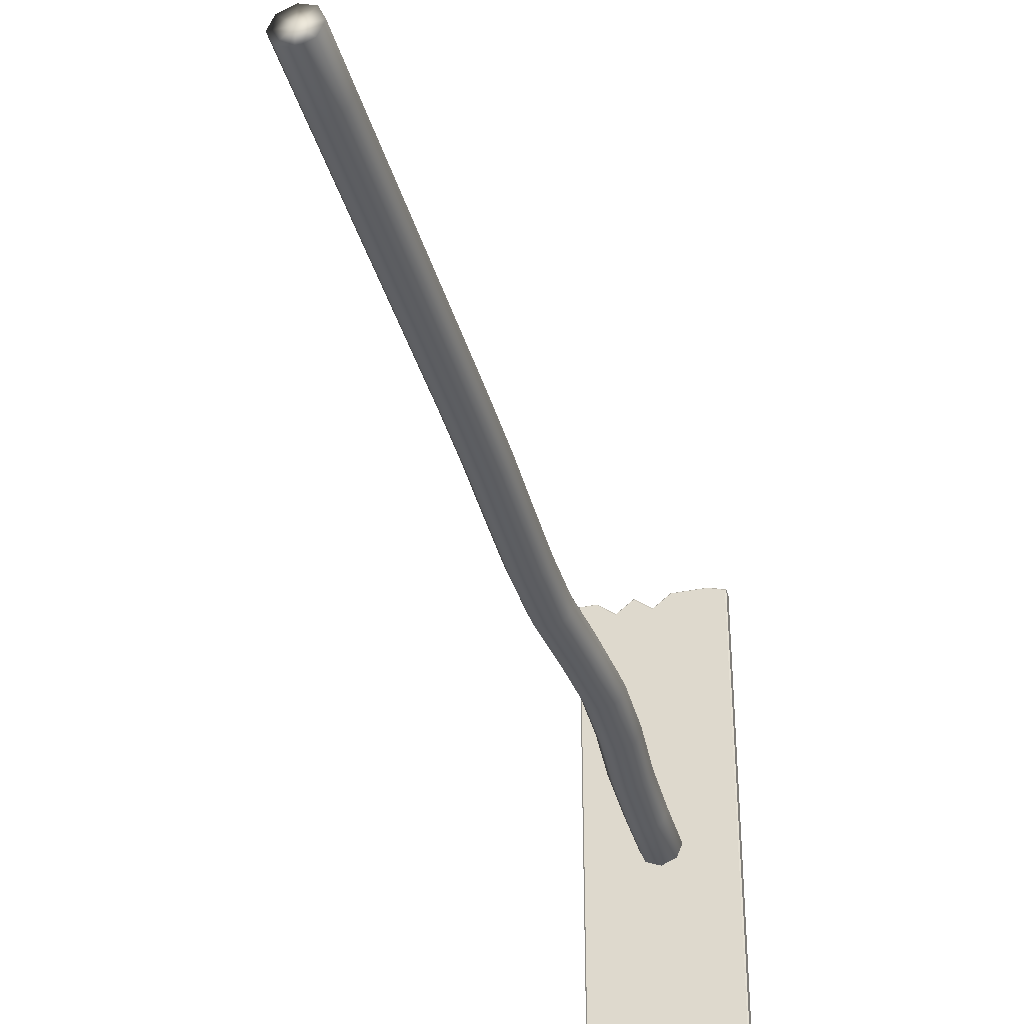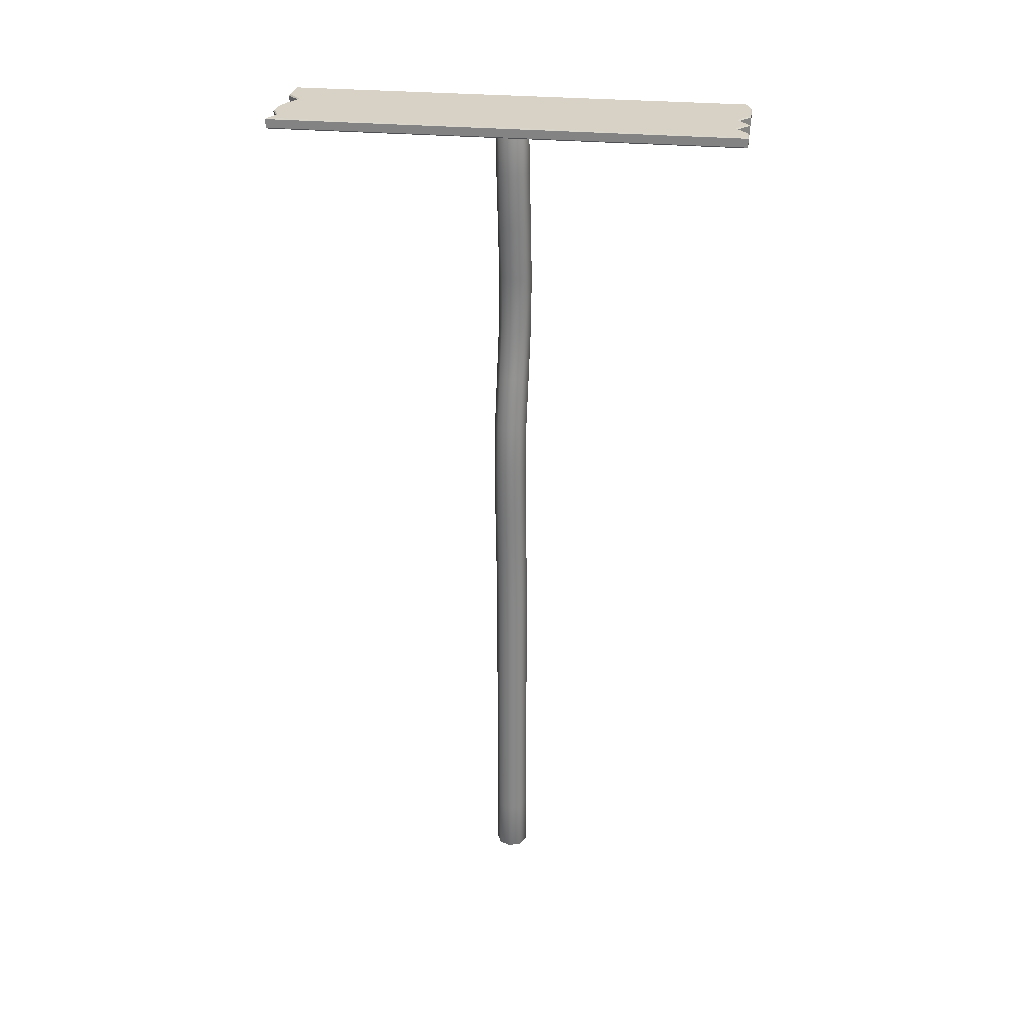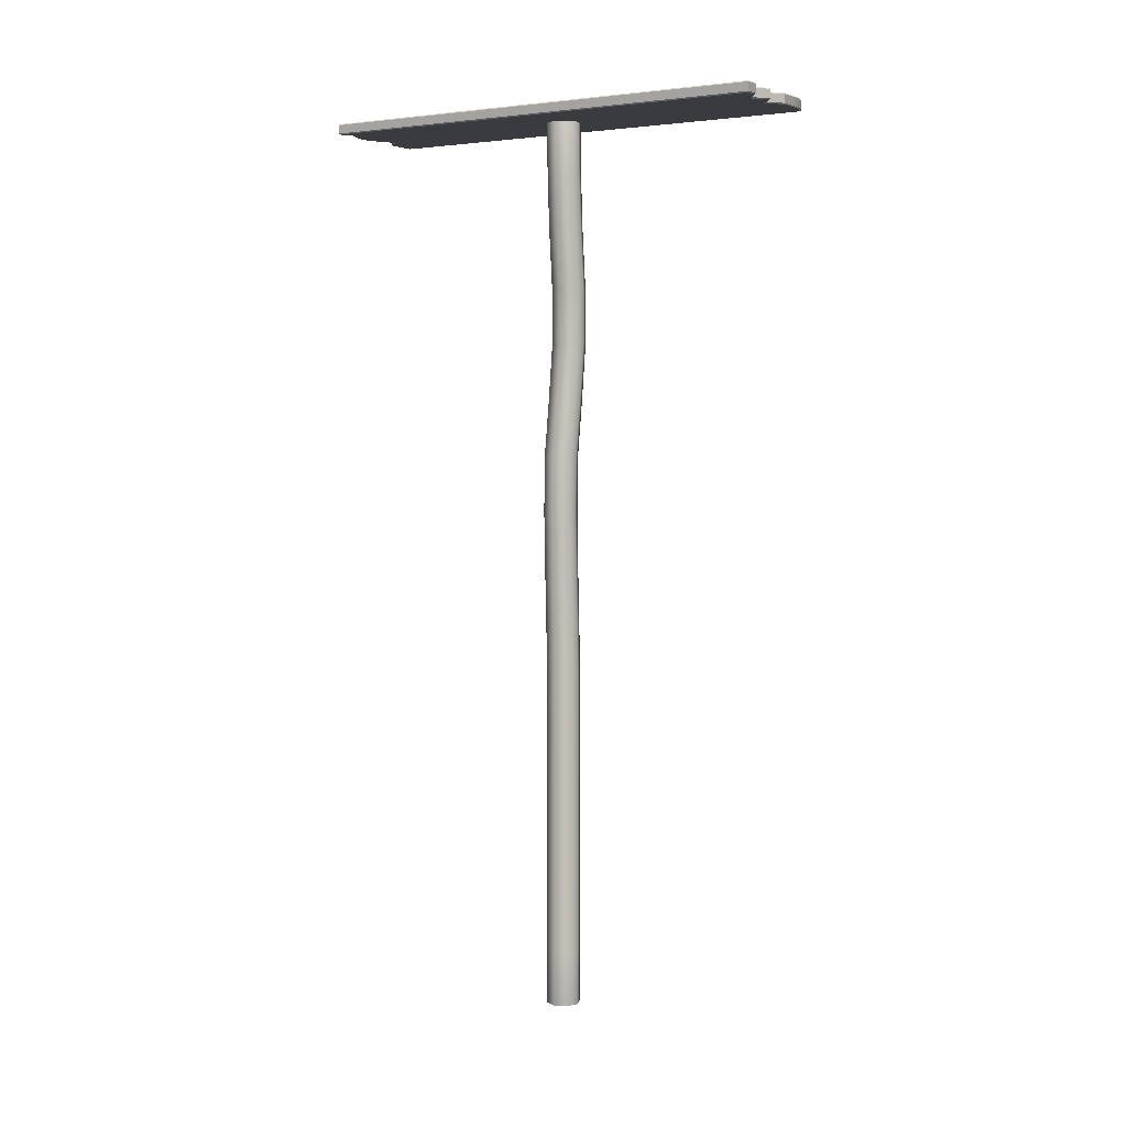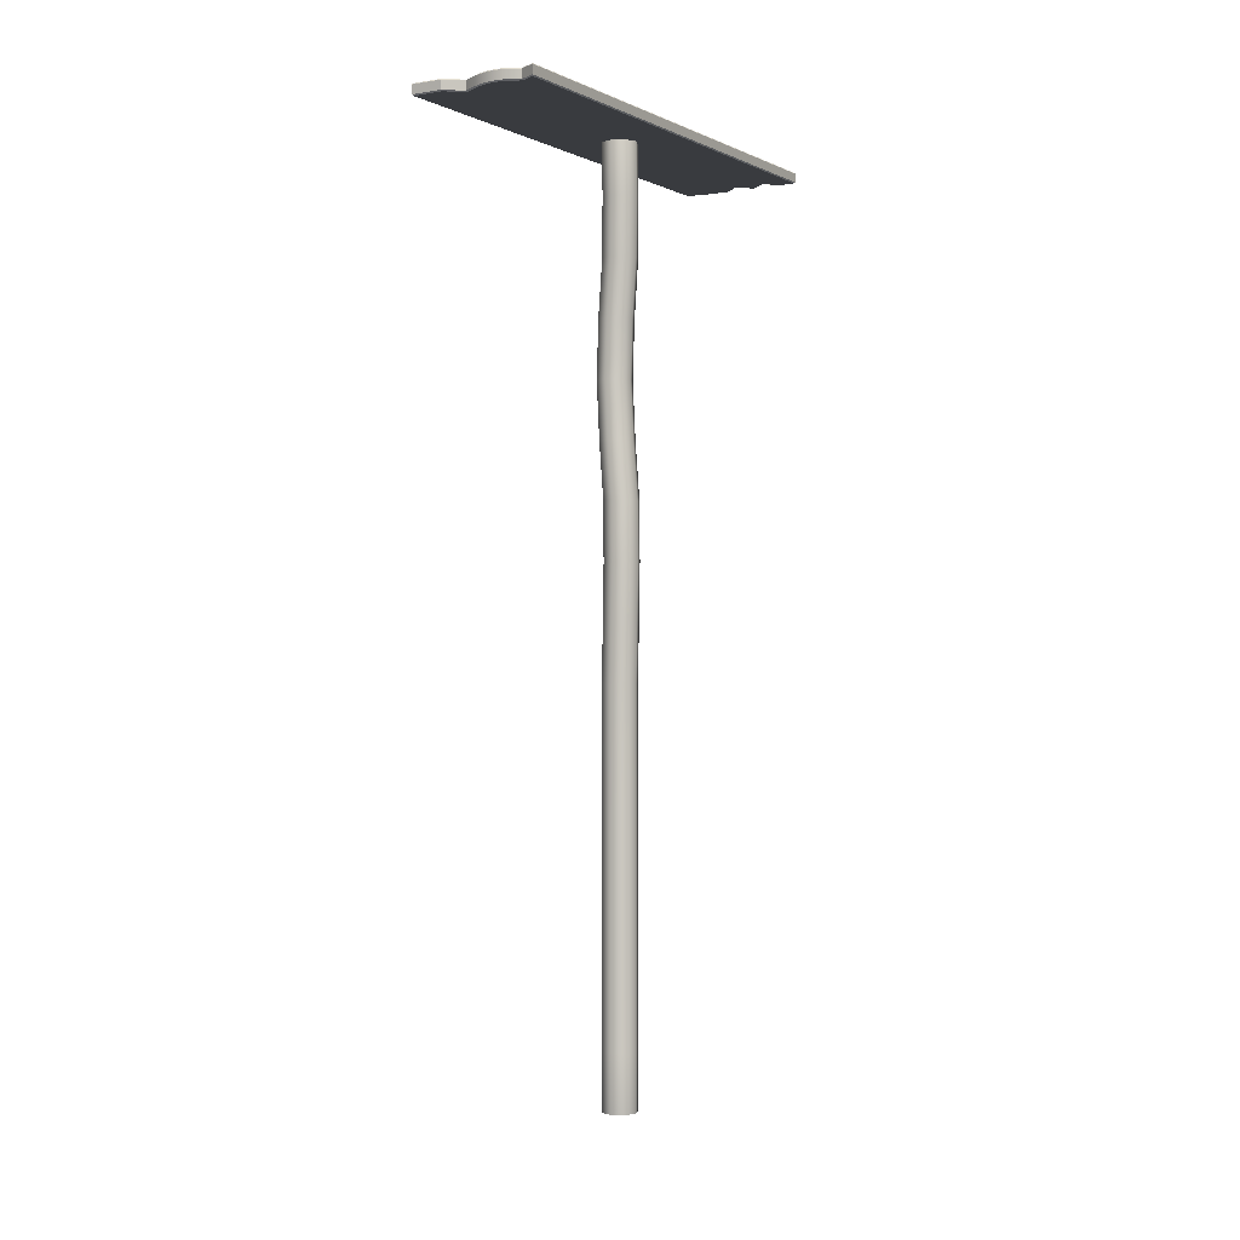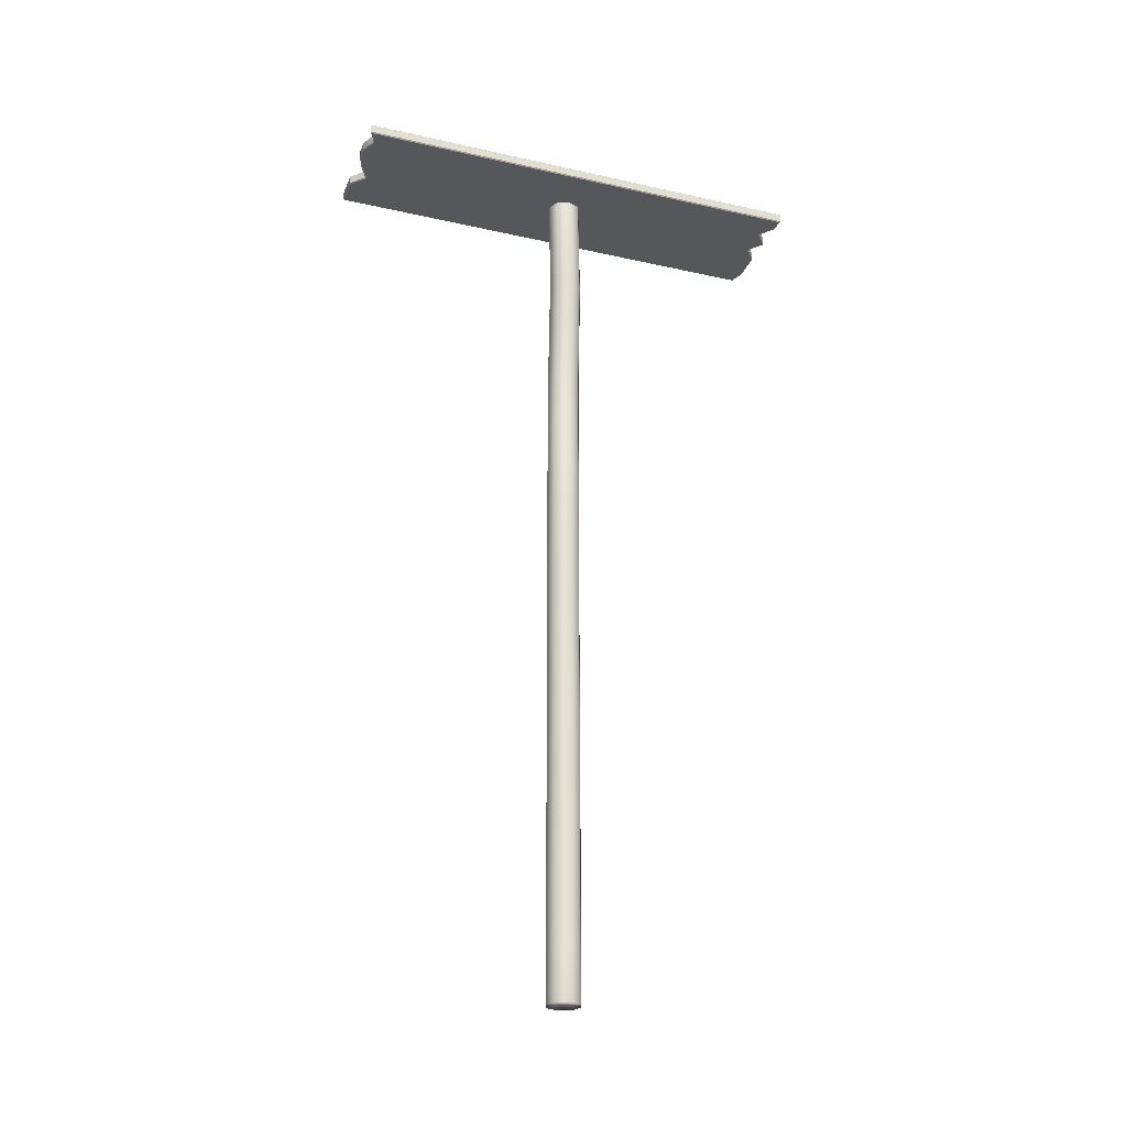
<metadata>
{"format":"obj","ext":"obj","renderer":"f3d","projection":"perspective","resolution":1024,"background":"white","views":[{"elev":-37.1,"azim":15.0,"up":"+Z"},{"elev":27.6,"azim":-81.5,"up":"+Y"},{"elev":3.7,"azim":-57.9,"up":"+Y"},{"elev":-0.9,"azim":-148.5,"up":"+Y"},{"elev":-26.9,"azim":-109.2,"up":"+Y"}]}
</metadata>
<code>
g default
v 0.05423 -0.01169 -0.05423
v 0 -0.01169 -0.07669
v -0.05423 -0.01169 -0.05423
v -0.07669 -0.01169 0
v -0.05423 -0.01169 0.05423
v 0 -0.01169 0.07669
v 0.05423 -0.01169 0.05423
v 0.07669 -0.01169 0
v 0.05423 3.992 -0.05361
v 0 3.992 -0.07607
v -0.05423 3.992 -0.05361
v -0.07669 3.992 0.000618
v -0.05423 3.992 0.05485
v 0 3.992 0.07731
v 0.05423 3.992 0.05485
v 0.07669 3.992 0.000618
v 0 -0.01169 0
v 0 3.992 0.00058
v 0.04635 1.99 -0.05948
v -0.007882 1.99 -0.08194
v -0.06211 1.99 -0.05948
v -0.08457 1.99 -0.00525
v -0.06211 1.99 0.04898
v -0.007882 1.99 0.07144
v 0.04635 1.99 0.04898
v 0.06881 1.99 -0.00525
v 0.08523 2.991 -0.04437
v 0.1077 2.991 0.009863
v 0.08523 2.991 0.06409
v 0.031 2.991 0.08656
v -0.02323 2.991 0.06409
v -0.04569 2.991 0.009863
v -0.02323 2.991 -0.04437
v 0.031 2.991 -0.06683
v 0.04424 2.49 -0.05886
v -0.009992 2.49 -0.08132
v -0.06422 2.49 -0.05886
v -0.08668 2.49 -0.004632
v -0.06422 2.49 0.0496
v -0.009992 2.49 0.07206
v 0.04424 2.49 0.0496
v 0.0667 2.49 -0.004632
v 0.05969 3.491 -0.04405
v 0.08216 3.491 0.01018
v 0.05969 3.491 0.06441
v 0.005463 3.491 0.08687
v -0.04877 3.491 0.06441
v -0.07123 3.491 0.01018
v -0.04877 3.491 -0.04405
v 0.005463 3.491 -0.06651
v 0.05423 0.9891 -0.05423
v 0 0.9891 -0.07669
v -0.05423 0.9891 -0.05423
v -0.07669 0.9891 0
v -0.05423 0.9891 0.05423
v 0 0.9891 0.07669
v 0.05423 0.9891 0.05423
v 0.07669 0.9891 0
v 0.05423 0.4887 -0.05423
v 0 0.4887 -0.07669
v -0.05423 0.4887 -0.05423
v -0.07669 0.4887 0
v -0.05423 0.4887 0.05423
v 0 0.4887 0.07669
v 0.05423 0.4887 0.05423
v 0.07669 0.4887 0
v 0.05423 1.49 -0.05455
v 0.07669 1.49 -0.000318
v 0.05423 1.49 0.05391
v 0 1.49 0.07637
v -0.05423 1.49 0.05391
v -0.07669 1.49 -0.000318
v -0.05423 1.49 -0.05455
v 0 1.49 -0.07701
v 0.05423 3.741 -0.04936
v 0.07669 3.741 0.004872
v 0.05423 3.741 0.0591
v 0 3.741 0.08156
v -0.05423 3.741 0.0591
v -0.07669 3.741 0.004872
v -0.05423 3.741 -0.04936
v 0 3.741 -0.07182
v 0.07922 3.241 -0.04168
v 0.02499 3.241 -0.06415
v -0.02924 3.241 -0.04168
v -0.0517 3.241 0.01255
v -0.02924 3.241 0.06677
v 0.02499 3.241 0.08924
v 0.07922 3.241 0.06677
v 0.1017 3.241 0.01255
v 0.06813 2.741 -0.05187
v 0.0906 2.741 0.00236
v 0.06813 2.741 0.05659
v 0.01391 2.741 0.07905
v -0.04032 2.741 0.05659
v -0.06279 2.741 0.00236
v -0.04032 2.741 -0.05187
v 0.01391 2.741 -0.07433
v 0.04121 2.24 -0.0607
v -0.01299 2.24 -0.08316
v -0.06722 2.24 -0.0607
v -0.08969 2.24 -0.006469
v -0.06722 2.24 0.04776
v -0.01302 2.24 0.07022
v 0.04124 2.24 0.04776
v 0.0637 2.24 -0.006469
v 0.05261 1.74 -0.05674
v 0.07507 1.74 -0.002512
v 0.05261 1.74 0.05172
v -0.001621 1.74 0.07418
v -0.05585 1.74 0.05172
v -0.07831 1.74 -0.002512
v -0.05585 1.74 -0.05674
v -0.001621 1.74 -0.0792
v 0.05423 1.239 -0.05423
v 0 1.239 -0.07669
v -0.05423 1.239 -0.05423
v -0.07669 1.239 0
v -0.05423 1.239 0.05423
v 0 1.239 0.07669
v 0.05423 1.239 0.05423
v 0.07669 1.239 0
v 0.05423 0.7389 -0.05423
v 0.07669 0.7389 0
v 0.05423 0.7389 0.05423
v 0 0.7389 0.07669
v -0.05423 0.7389 0.05423
v -0.07669 0.7389 0
v -0.05423 0.7389 -0.05423
v 0 0.7389 -0.07669
v 0.05423 0.2385 -0.05423
v 0 0.2385 -0.07669
v -0.05423 0.2385 -0.05423
v -0.07669 0.2385 0
v -0.05423 0.2385 0.05423
v 0 0.2385 0.07669
v 0.05423 0.2385 0.05423
v 0.07669 0.2385 0
v -0.1369 4.016 0
v 0 4.016 0
v 0.1369 4.016 0
v 0.1369 3.968 0
v 0 3.968 0
v -0.1369 3.968 0
v -0.1369 3.968 -0.5281
v 0 3.968 -0.5281
v 0.1369 3.968 -0.5281
v 0.1369 4.016 -0.5281
v 0 4.016 -0.5281
v -0.1369 4.016 -0.5281
v -0.1369 4.016 0.5281
v 0 4.016 0.5281
v 0.1369 4.016 0.5281
v 0.1369 3.968 0.5281
v 0 3.968 0.5281
v -0.1369 3.968 0.5281
v 0.06844 3.968 0.5281
v 0.06844 3.968 0
v 0.06844 3.968 -0.5281
v 0.06844 4.016 -0.5281
v 0.06844 4.016 0
v 0.06844 4.016 0.5281
v -0.2053 3.968 0.5281
v -0.2053 3.968 0
v -0.2053 3.968 -0.5281
v -0.2053 4.016 -0.5281
v -0.2053 4.016 0
v -0.2053 4.016 0.5281
v -0.06844 4.016 0.5281
v -0.06844 4.016 0
v -0.06844 4.016 -0.5281
v -0.06844 3.968 -0.5281
v -0.06844 3.968 0
v -0.06844 3.968 0.5281
v 0.2053 3.968 0.5281
v 0.2053 3.968 0
v 0.2053 3.968 -0.5281
v 0.2053 4.016 -0.5281
v 0.2053 4.016 0
v 0.2053 4.016 0.5281
v -0.269 3.968 1.051
v -0.2738 3.973 1.056
v -0.207 3.968 1.051
v -0.2053 3.973 1.056
v -0.2738 4.011 1.056
v -0.269 4.016 1.051
v -0.207 4.016 1.051
v -0.2053 4.011 1.056
v -0.269 4.016 -1.049
v -0.2738 4.011 -1.056
v -0.2053 4.011 -1.023
v -0.2053 4.016 -1.018
v -0.2738 3.973 -1.056
v -0.269 3.968 -1.049
v -0.2053 3.968 -1.018
v -0.2053 3.973 -1.023
v -0.269 4.016 0.5281
v -0.2738 4.011 0.5281
v 0.2738 4.011 1.035
v 0.269 4.016 1.031
v 0.2738 4.011 0.5281
v 0.269 4.016 0.5281
v -0.269 3.968 -0.5281
v -0.2738 3.973 -0.5281
v 0.2738 3.973 -1.056
v 0.269 3.968 -1.051
v 0.2738 3.973 -0.5281
v 0.269 3.968 -0.5281
v 0 3.968 0.9953
v 0 3.973 1.001
v 0.07011 3.968 1.051
v 0.06844 3.973 1.056
v 0 3.973 -1.031
v -0.001935 3.968 -1.027
v 0.06914 3.968 -0.9897
v 0.06844 3.973 -0.9954
v -0.001935 4.016 -1.027
v 0 4.011 -1.031
v 0.06844 4.011 -0.9954
v 0.06914 4.016 -0.9897
v 0 4.011 1.001
v 0 4.016 0.9953
v 0.07011 4.016 1.051
v 0.06844 4.011 1.056
v -0.1369 3.968 0.9953
v -0.1369 3.973 1.001
v -0.06844 3.973 1.056
v -0.06844 3.968 1.05
v -0.1369 3.973 -1.056
v -0.1358 3.968 -1.051
v -0.06844 3.973 -1.056
v -0.06928 3.968 -1.051
v -0.1358 4.016 -1.051
v -0.1369 4.011 -1.056
v -0.06928 4.016 -1.051
v -0.06844 4.011 -1.056
v -0.1369 4.011 1.001
v -0.1369 4.016 0.9953
v -0.06844 4.011 1.056
v -0.06844 4.016 1.05
v 0.1369 3.968 1.051
v 0.1369 3.973 1.056
v 0.2053 3.968 1.051
v 0.2053 3.973 1.056
v 0.1369 4.011 1.056
v 0.1369 4.016 1.051
v 0.2053 4.016 1.051
v 0.2053 4.011 1.056
v 0.1387 4.016 -1.051
v 0.1369 4.011 -1.056
v 0.2053 4.011 -1.056
v 0.2053 4.016 -1.051
v 0.1369 3.973 -1.056
v 0.1387 3.968 -1.051
v 0.2053 3.968 -1.051
v 0.2053 3.973 -1.056
v -0.269 4.016 0
v -0.2738 4.011 0
v -0.2738 4.011 -0.5281
v -0.269 4.016 -0.5281
v 0.2738 4.011 0
v 0.269 4.016 0
v 0.2738 4.011 -0.5281
v 0.269 4.016 -0.5281
v 0.2738 3.973 0
v 0.269 3.968 0
v 0.2738 3.973 0.5281
v 0.269 3.968 0.5281
v -0.2738 3.973 0
v -0.269 3.968 0
v -0.2738 3.973 0.5281
v -0.269 3.968 0.5281
v 0.269 4.016 -1.051
v 0.2738 4.011 -1.056
v 0.269 3.968 1.031
v 0.2738 3.973 1.035
g Plank_OBJ
f 35 36 98 91
f 36 37 97 98
f 37 38 96 97
f 38 39 95 96
f 39 40 94 95
f 40 41 93 94
f 41 42 92 93
f 42 35 91 92
f 2 1 17
f 3 2 17
f 4 3 17
f 5 4 17
f 6 5 17
f 7 6 17
f 8 7 17
f 1 8 17
f 9 10 18
f 10 11 18
f 11 12 18
f 12 13 18
f 13 14 18
f 14 15 18
f 15 16 18
f 16 9 18
f 115 116 74 67
f 116 117 73 74
f 117 118 72 73
f 118 119 71 72
f 119 120 70 71
f 120 121 69 70
f 121 122 68 69
f 122 115 67 68
f 90 83 43 44
f 89 90 44 45
f 88 89 45 46
f 87 88 46 47
f 86 87 47 48
f 85 86 48 49
f 84 85 49 50
f 83 84 50 43
f 99 100 36 35
f 100 101 37 36
f 101 102 38 37
f 102 103 39 38
f 103 104 40 39
f 104 105 41 40
f 105 106 42 41
f 106 99 35 42
f 44 43 75 76
f 45 44 76 77
f 46 45 77 78
f 47 46 78 79
f 48 47 79 80
f 49 48 80 81
f 50 49 81 82
f 43 50 82 75
f 59 60 130 123
f 60 61 129 130
f 61 62 128 129
f 62 63 127 128
f 63 64 126 127
f 64 65 125 126
f 65 66 124 125
f 66 59 123 124
f 131 132 60 59
f 132 133 61 60
f 133 134 62 61
f 134 135 63 62
f 135 136 64 63
f 136 137 65 64
f 137 138 66 65
f 138 131 59 66
f 68 67 107 108
f 69 68 108 109
f 70 69 109 110
f 71 70 110 111
f 72 71 111 112
f 73 72 112 113
f 74 73 113 114
f 67 74 114 107
f 76 75 9 16
f 77 76 16 15
f 78 77 15 14
f 79 78 14 13
f 80 79 13 12
f 81 80 12 11
f 82 81 11 10
f 75 82 10 9
f 27 34 84 83
f 34 33 85 84
f 33 32 86 85
f 32 31 87 86
f 31 30 88 87
f 30 29 89 88
f 29 28 90 89
f 28 27 83 90
f 92 91 27 28
f 93 92 28 29
f 94 93 29 30
f 95 94 30 31
f 96 95 31 32
f 97 96 32 33
f 98 97 33 34
f 91 98 34 27
f 19 20 100 99
f 20 21 101 100
f 21 22 102 101
f 22 23 103 102
f 23 24 104 103
f 24 25 105 104
f 25 26 106 105
f 26 19 99 106
f 108 107 19 26
f 109 108 26 25
f 110 109 25 24
f 111 110 24 23
f 112 111 23 22
f 113 112 22 21
f 114 113 21 20
f 107 114 20 19
f 51 52 116 115
f 52 53 117 116
f 53 54 118 117
f 54 55 119 118
f 55 56 120 119
f 56 57 121 120
f 57 58 122 121
f 58 51 115 122
f 124 123 51 58
f 125 124 58 57
f 126 125 57 56
f 127 126 56 55
f 128 127 55 54
f 129 128 54 53
f 130 129 53 52
f 123 130 52 51
f 1 2 132 131
f 2 3 133 132
f 3 4 134 133
f 4 5 135 134
f 5 6 136 135
f 6 7 137 136
f 7 8 138 137
f 8 1 131 138
f 148 160 161 141
f 142 158 159 147
f 172 173 144 145
f 170 171 150 139
f 164 165 145 144
f 166 167 139 150
f 167 168 151 139
f 169 170 139 151
f 141 161 162 153
f 154 157 158 142
f 173 174 156 144
f 163 164 144 156
f 158 157 155 143
f 159 158 143 146
f 161 160 149 140
f 162 161 140 152
f 140 170 169 152
f 149 171 170 140
f 143 173 172 146
f 155 174 173 143
f 176 175 154 142
f 177 176 142 147
f 179 178 148 141
f 180 179 141 153
f 181 182 271 272
f 182 181 183 184
f 184 183 225 226
f 185 186 197 198
f 186 185 188 187
f 187 188 237 238
f 189 190 259 260
f 190 189 192 191
f 191 192 233 234
f 193 194 203 204
f 194 193 196 195
f 195 196 229 230
f 198 197 257 258
f 199 200 247 248
f 200 199 201 202
f 202 201 261 262
f 204 203 270 269
f 205 206 255 256
f 206 205 207 208
f 208 207 265 266
f 209 210 227 228
f 210 209 211 212
f 212 211 241 242
f 213 214 232 231
f 214 213 216 215
f 215 216 253 254
f 217 218 236 235
f 218 217 220 219
f 219 220 249 250
f 221 222 240 239
f 222 221 224 223
f 223 224 245 246
f 226 225 228 227
f 230 229 231 232
f 234 233 235 236
f 238 237 239 240
f 242 241 243 244
f 244 243 275 276
f 246 245 248 247
f 250 249 252 251
f 251 252 273 274
f 254 253 256 255
f 258 257 260 259
f 262 261 263 264
f 264 263 274 273
f 266 265 267 268
f 268 267 276 275
f 269 270 272 271
f 224 212 242 245
f 216 219 250 253
f 261 265 207 263
f 259 204 269 258
f 229 234 236 231
f 237 226 227 239
f 196 191 234 229
f 188 184 226 237
f 248 244 276 199
f 264 178 179 262
f 256 251 274 205
f 266 176 177 208
f 262 179 180 202
f 201 267 265 261
f 268 175 176 266
f 258 269 271 198
f 165 195 230 145
f 232 172 145 230
f 147 159 215 254
f 208 177 255 206
f 263 207 205 274
f 252 178 264 273
f 220 160 148 249
f 233 150 171 235
f 192 166 150 233
f 193 204 259 190
f 168 187 238 151
f 240 169 151 238
f 153 162 223 246
f 202 180 247 200
f 276 267 201 199
f 243 175 268 275
f 211 157 154 241
f 225 156 174 228
f 183 163 156 225
f 198 271 182 185
f 209 155 157 211
f 215 159 146 214
f 213 218 219 216
f 217 149 160 220
f 223 162 152 222
f 221 210 212 224
f 272 163 183 181
f 270 164 163 272
f 203 165 164 270
f 194 195 165 203
f 190 191 196 193
f 260 166 192 189
f 257 167 166 260
f 197 168 167 257
f 186 187 168 197
f 182 184 188 185
f 239 227 210 221
f 152 169 240 222
f 235 171 149 217
f 231 236 218 213
f 146 172 232 214
f 228 174 155 209
f 241 154 175 243
f 255 177 147 254
f 253 250 251 256
f 249 148 178 252
f 247 180 153 246
f 245 242 244 248

</code>
